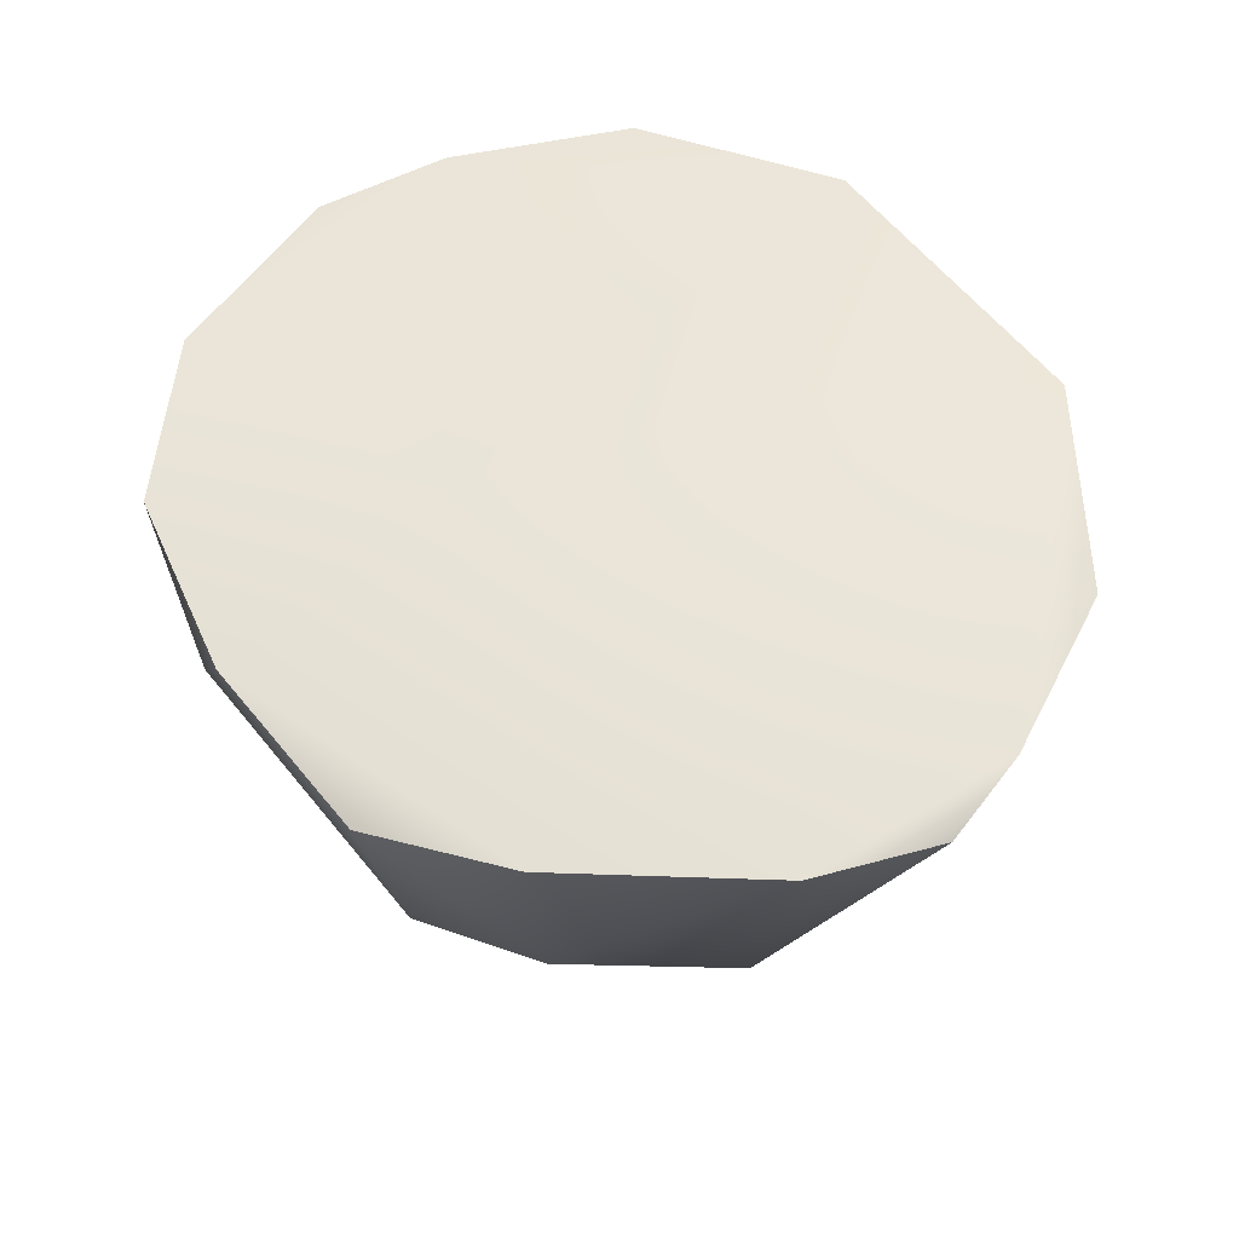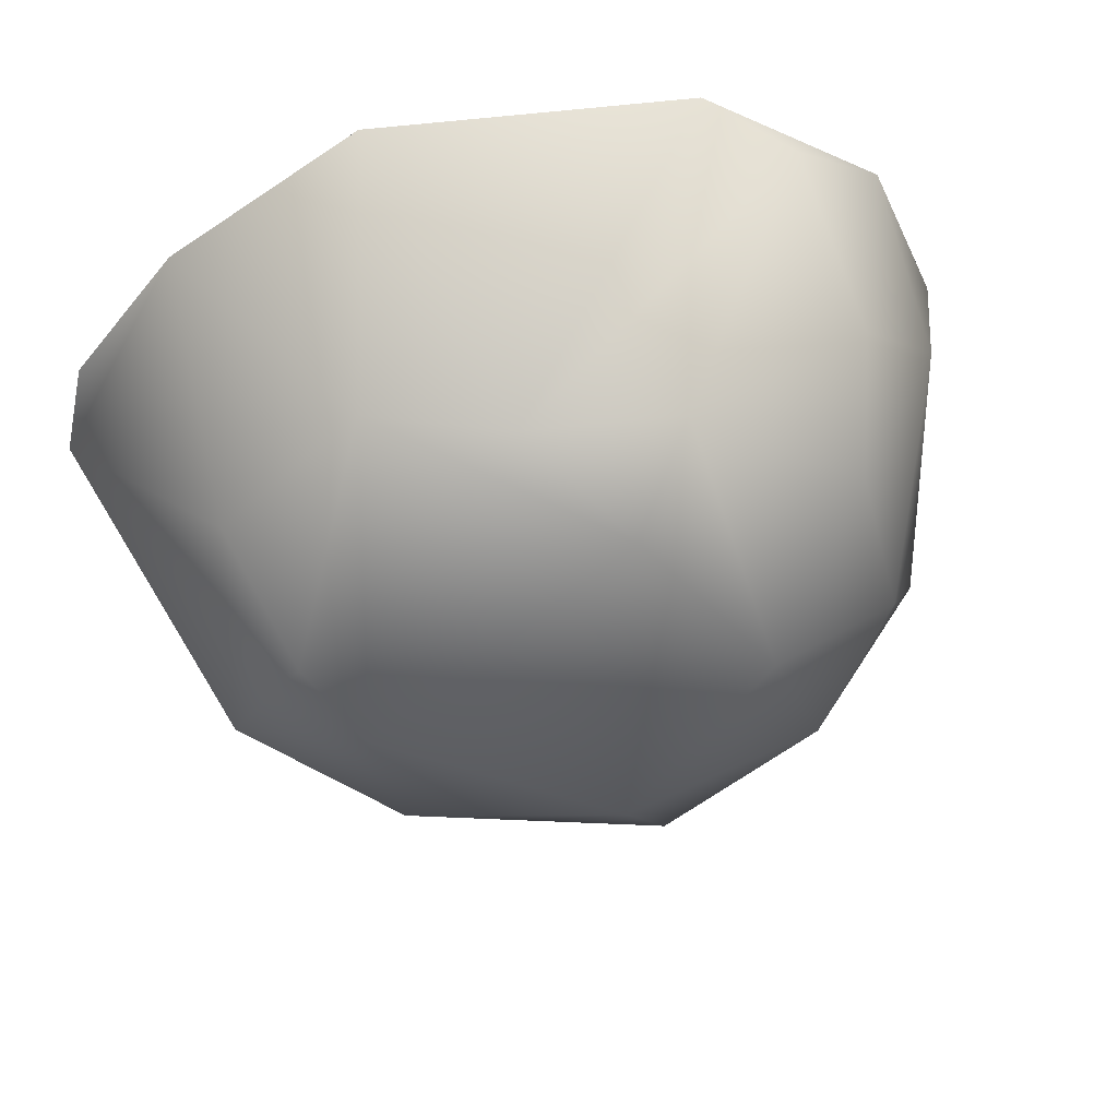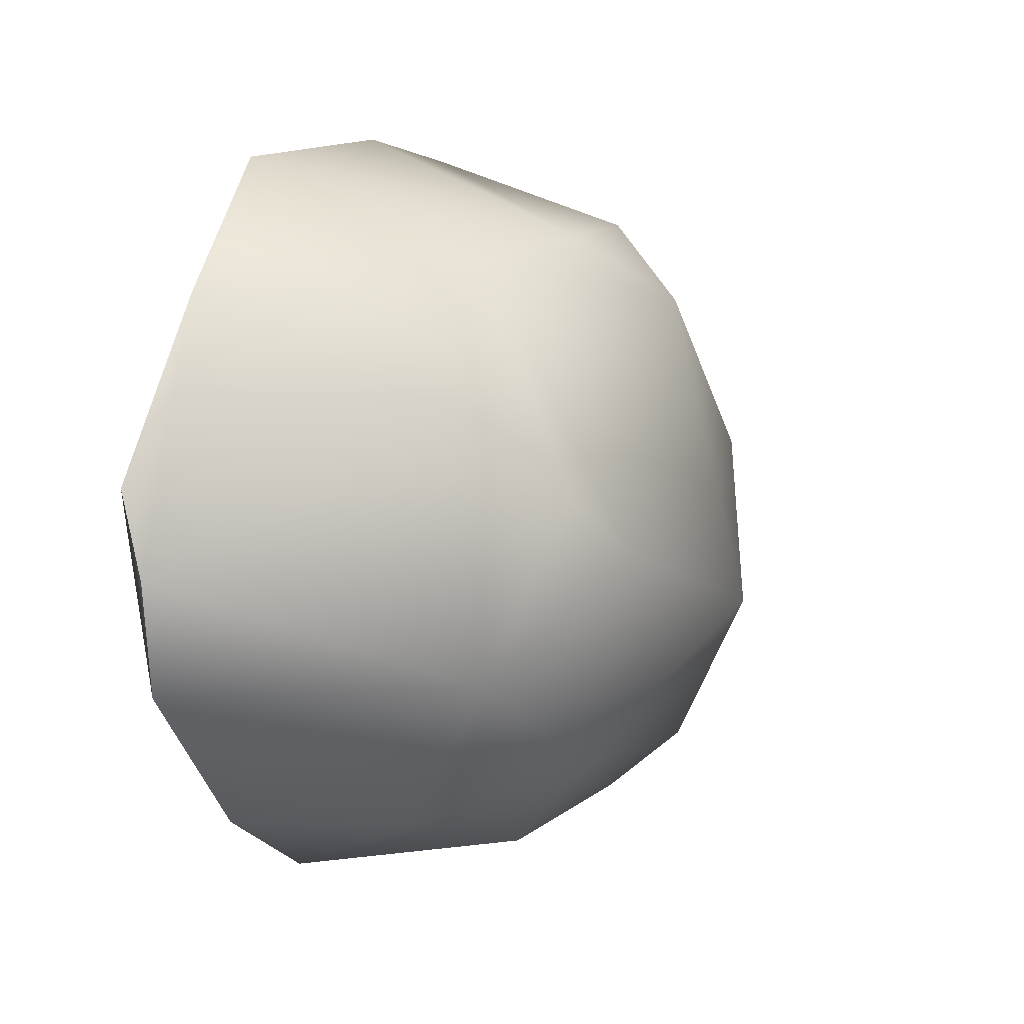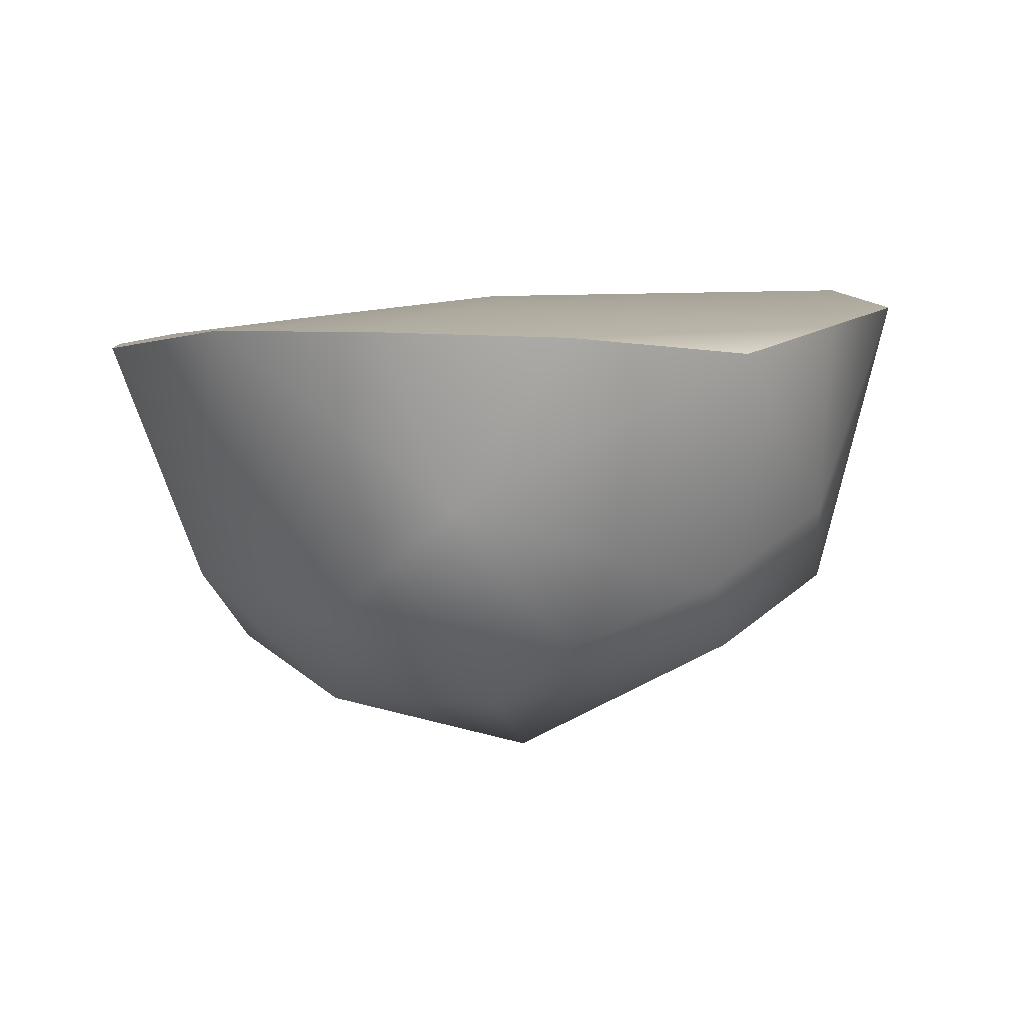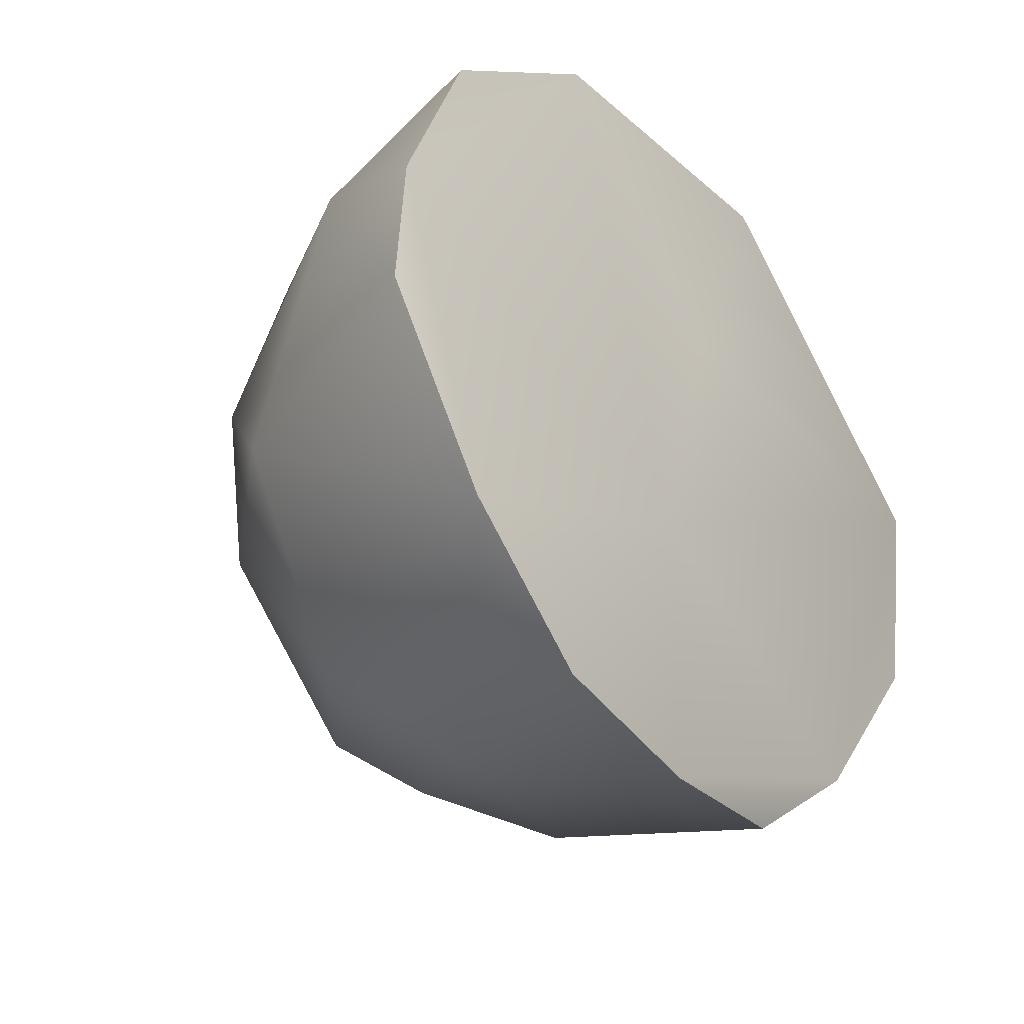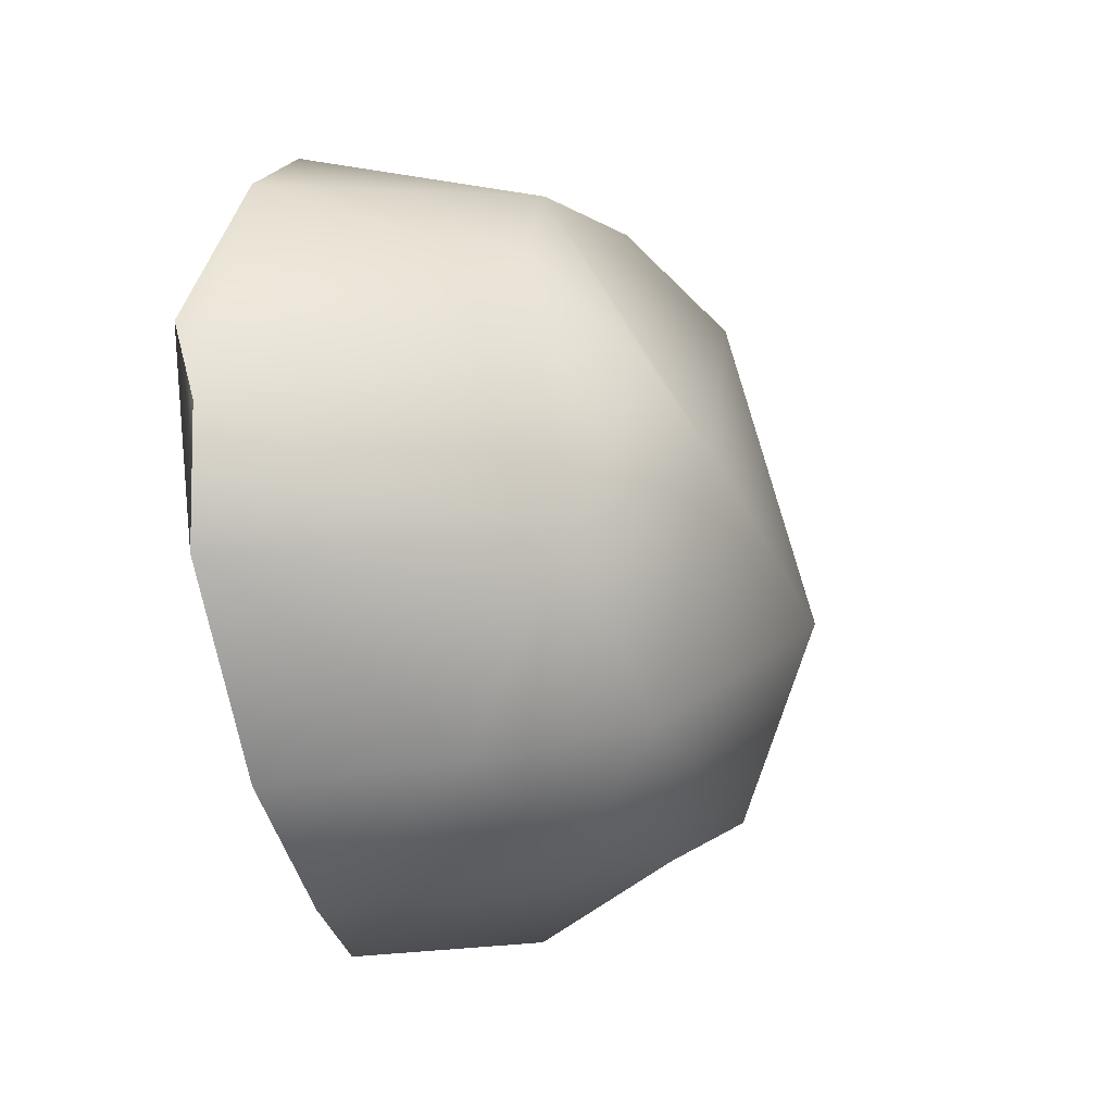
<metadata>
{"format":"obj","ext":"obj","renderer":"f3d","projection":"perspective","resolution":1024,"background":"white","views":[{"elev":56.5,"azim":58.2,"up":"+Z"},{"elev":53.5,"azim":166.1,"up":"+Y"},{"elev":15.6,"azim":106.1,"up":"+Y"},{"elev":5.7,"azim":-11.3,"up":"+Z"},{"elev":-33.4,"azim":-54.6,"up":"+Y"},{"elev":-14.1,"azim":100.8,"up":"+Y"}]}
</metadata>
<code>
v  -0.002 -0.0279 0.0147
v  -0.0099 -0.0264 0.0029
v  0.0111 -0.0261 0.0135
v  0.0218 0.0193 0.0158
v  0.0126 0.0208 -0.0016
v  0.0085 0.0267 0.0168
v  -0.0073 0.0205 -0.0062
v  -0.0116 0.0033 -0.0145
v  -0.0192 0.0118 -0.0074
v  0.0129 -0.0152 -0.0088
v  -0.0008 -0.0061 -0.0177
v  0.0153 0.0017 -0.0128
v  0.0292 0.0076 0.018
v  -0.0006 0.0077 0.0175
v  -0.0053 -0.0104 0.0167
v  -0.028 0.009 0.0042
v  -0.0259 -0.0078 -0.0033
v  -0.0322 -0.005 0.0136
v  0.0288 -0.0069 0.0166
v  0.0235 -0.0058 -0.0049
v  0.031 0.0019 0.016
v  0.0196 -0.0194 0.0153
v  -0.0027 0.0159 -0.0117
v  0.022 0.0126 -0.0018
v  0.0034 0.0213 -0.0056
v  -0.0195 0.0232 0.0115
v  -0.014 0.0255 0.0156
v  -0.0315 0.0046 0.0137
v  -0.0219 -0.0003 -0.0093
v  -0.0253 -0.0183 0.0151
v  -0.0164 -0.0204 -0.004
v  0.0193 -0.0181 0.0017
v  0.0098 -0.0227 -0.0033
v  -0.0159 -0.0083 -0.0131
v  -0.0055 -0.0189 -0.012
v  -0.0151 -0.0262 0.0151
v  -0.0266 0.0167 0.0143
v  0.0189 0.0064 -0.0095
v  -0.0008 -0.022 -0.0077
v  -0.0213 0.0171 0.0004
g Kiwi_cut
f 1 2 3
f 4 5 6
f 7 8 9
f 10 11 12
f 13 14 15
f 16 17 18
f 19 20 21
f 13 15 22
f 23 12 11
f 5 4 24
f 25 7 26 27
f 27 28 15
f 8 29 9
f 30 18 17 31
f 20 19 32
f 2 33 3
f 34 8 11 35
f 11 10 35
f 28 18 30 15
f 2 1 36 30
f 28 16 18
f 26 37 27
f 20 38 24 21
f 10 12 20
f 31 17 34 35
f 39 33 2
f 23 25 5 12
f 13 6 14
f 25 27 6
f 17 16 29
f 4 13 21 24
f 4 6 13
f 10 20 32
f 39 10 33
f 31 2 30
f 31 39 2
f 19 22 32
f 19 21 13 22
f 16 28 37 40
f 9 16 40 7
f 15 36 1 22
f 25 6 5
f 5 24 38
f 32 3 33
f 10 32 33
f 28 27 37
f 8 7 23 11
f 7 25 23
f 32 22 3
f 22 1 3
f 16 9 29
f 17 29 34
f 8 34 29
f 6 27 14
f 14 27 15
f 20 12 38
f 5 38 12
f 7 40 26
f 26 40 37
f 15 30 36
f 35 39 31
f 39 35 10

</code>
